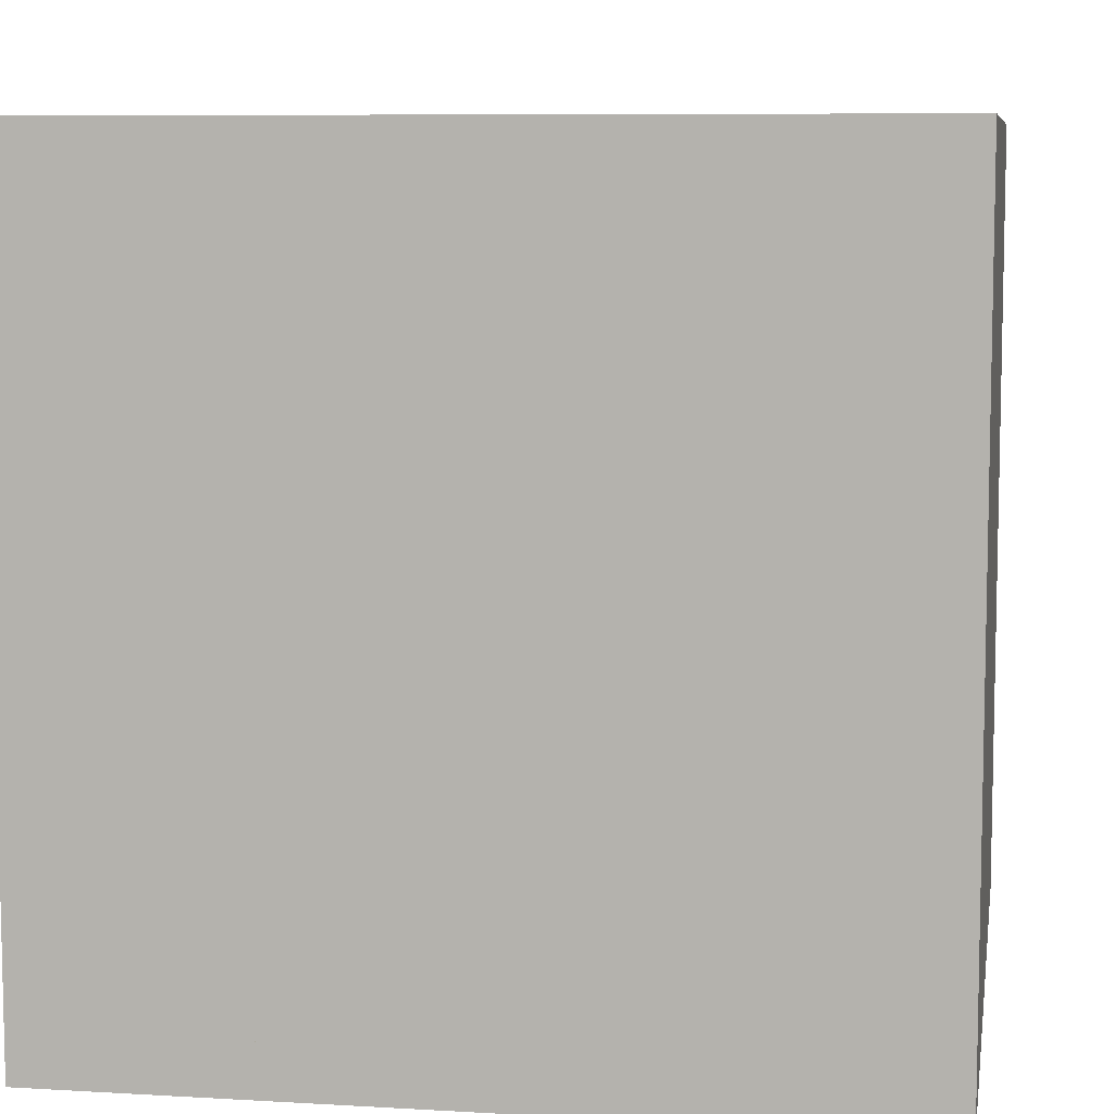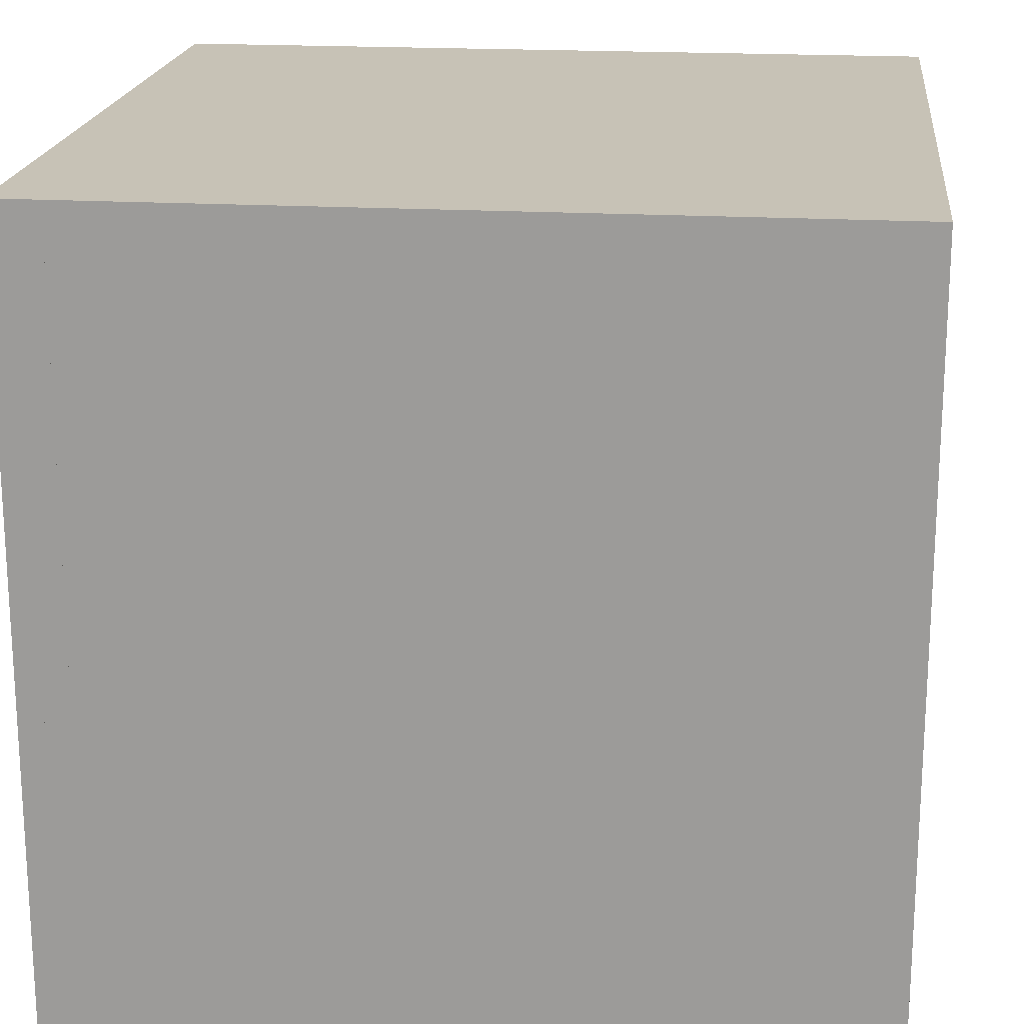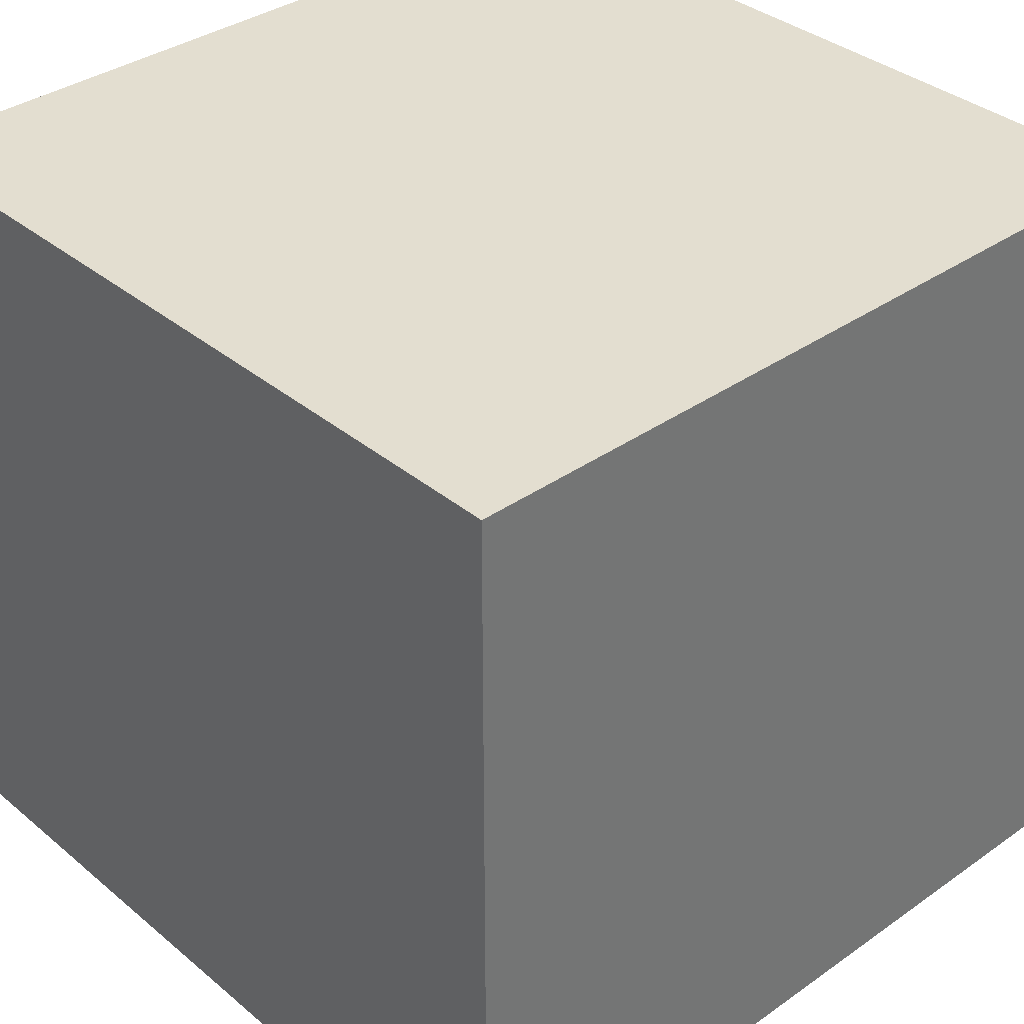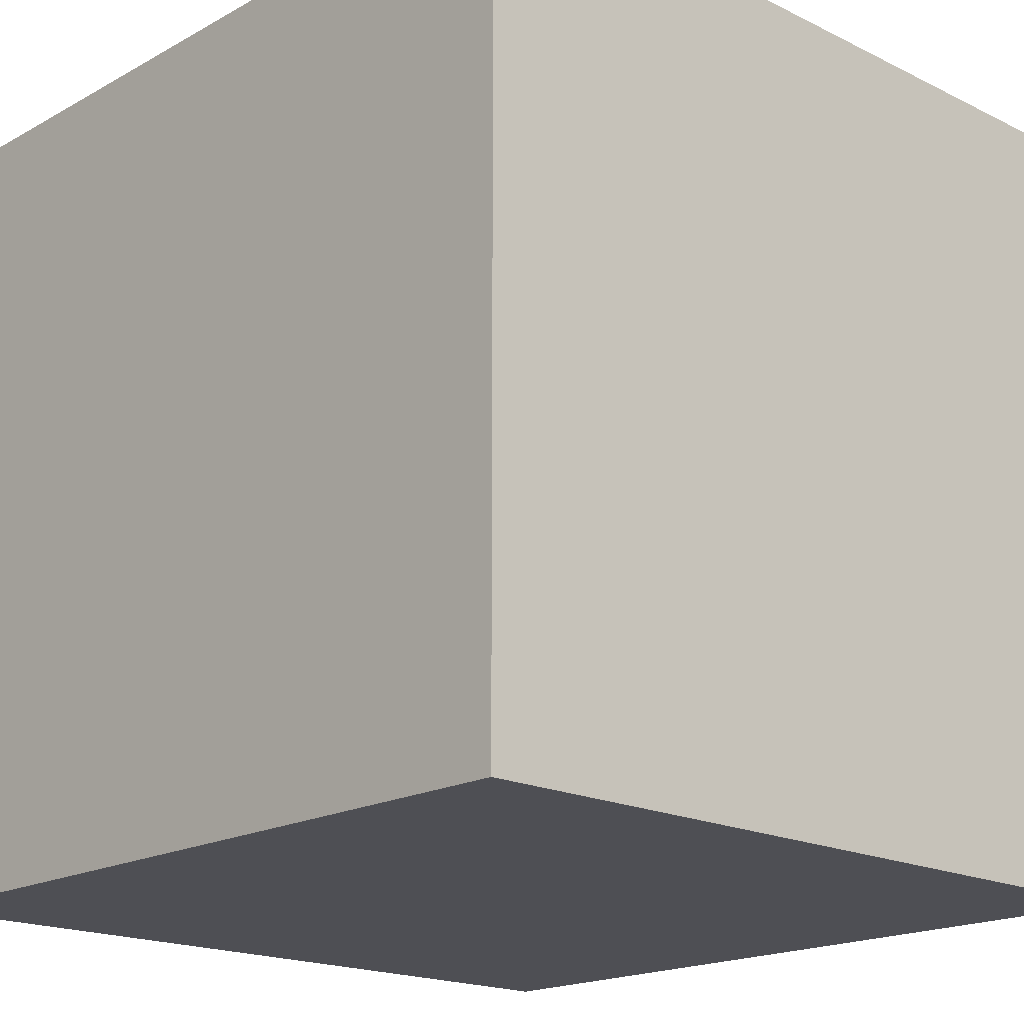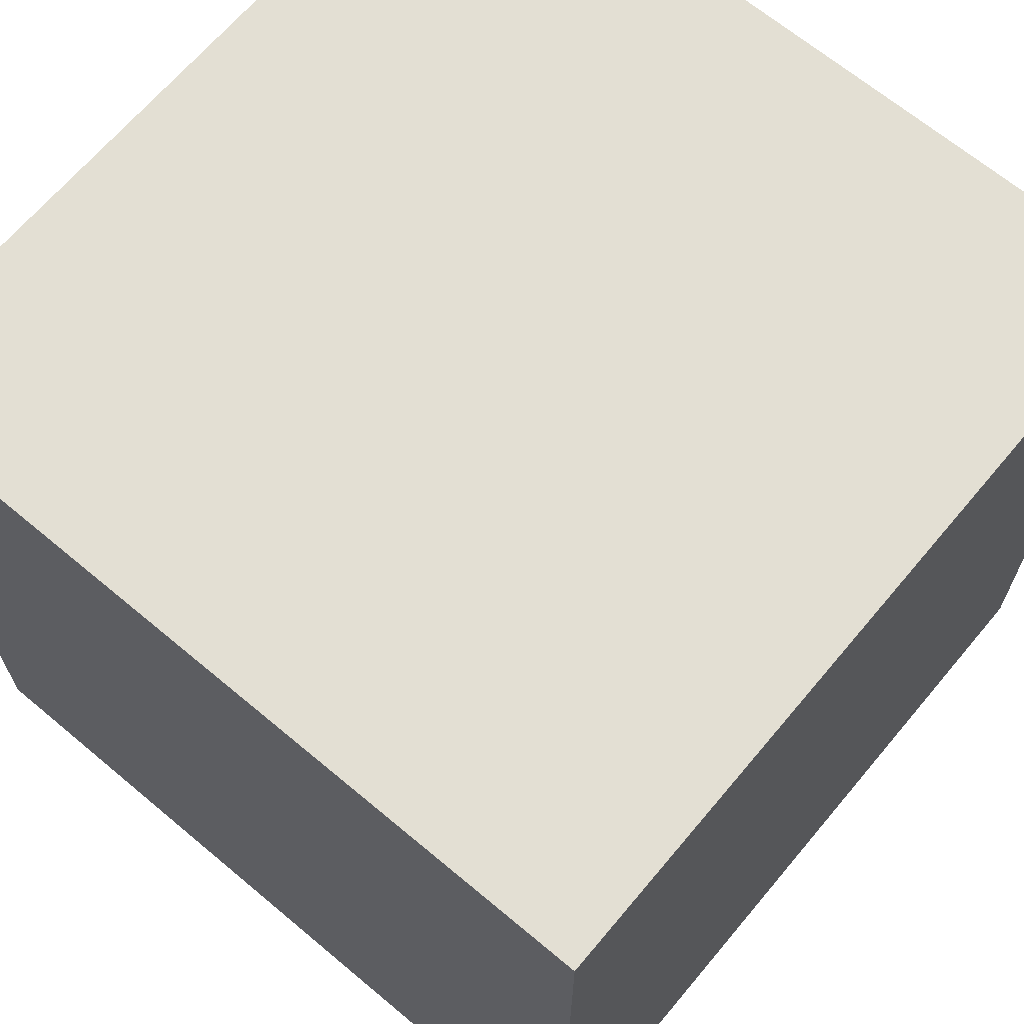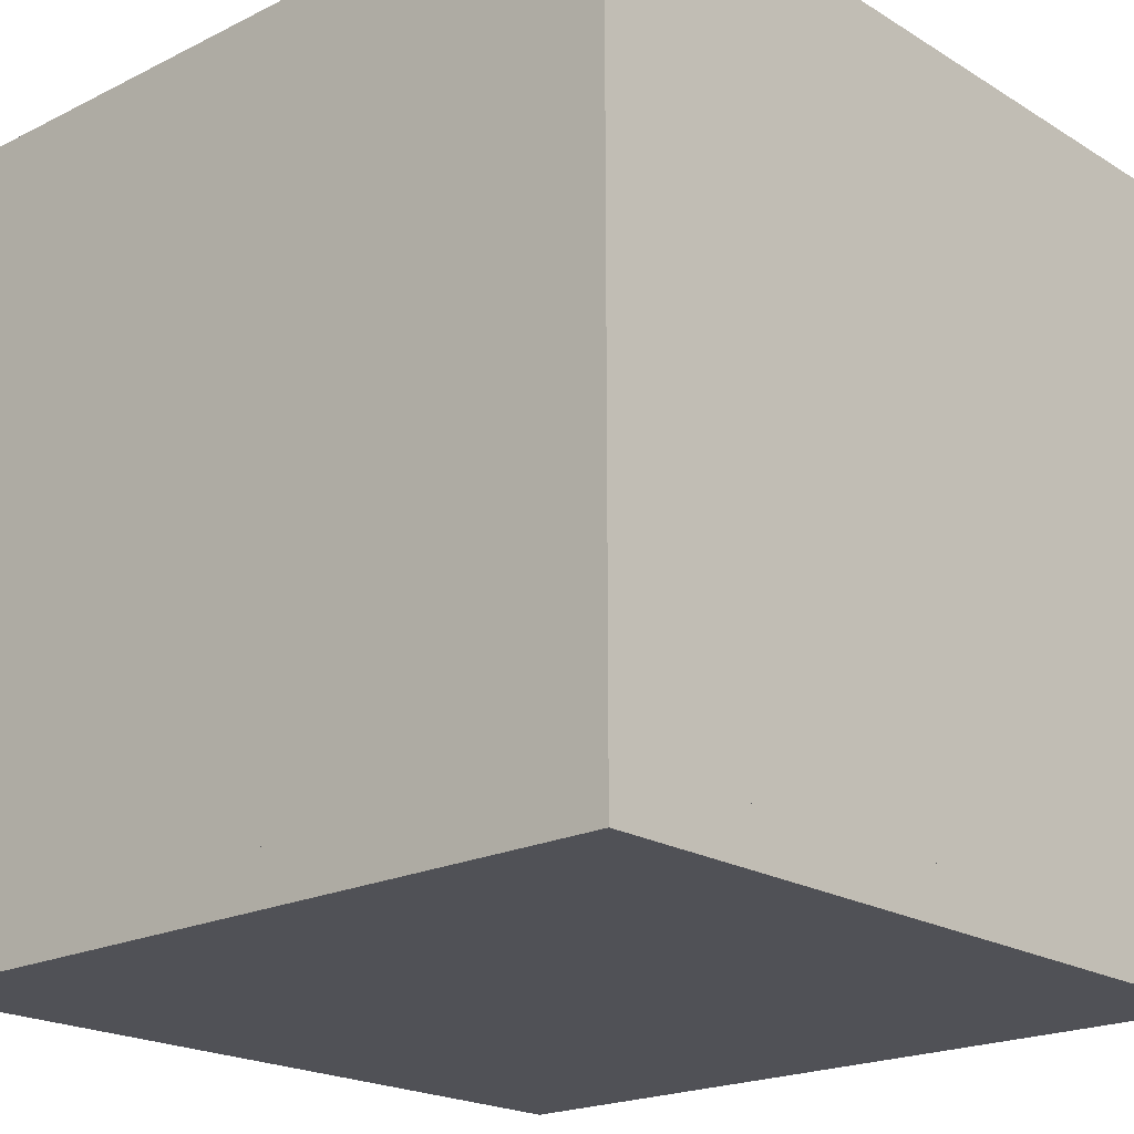
<metadata>
{"format":"obj","ext":"obj","renderer":"f3d","projection":"perspective","resolution":1024,"background":"white","views":[{"elev":7.9,"azim":-170.7,"up":"+Z"},{"elev":19.2,"azim":-83.7,"up":"+Y"},{"elev":35.8,"azim":137.3,"up":"+Y"},{"elev":-18.4,"azim":-43.4,"up":"+Y"},{"elev":66.9,"azim":40.0,"up":"+Y"},{"elev":-20.4,"azim":42.1,"up":"+Z"}]}
</metadata>
<code>
o orange
v 0.5 0.5 -0.4375
v 0.5 -0.5 -0.4375
v 0.5 0.5 -0.5
v 0.5 -0.5 -0.5
v -0.5 0.5 -0.5
v -0.5 -0.5 -0.5
v -0.5 0.5 -0.4375
v -0.5 -0.5 -0.4375
f 1 2 3
f 2 4 3
f 5 6 7
f 6 8 7
f 5 7 3
f 7 1 3
f 8 6 2
f 6 4 2
f 7 8 1
f 8 2 1
f 3 4 5
f 4 6 5
o off
v 0.5 0.5 -0.4375
v 0.5 -0.5 -0.4375
v 0.5 0.5 -0.5
v 0.5 -0.5 -0.5
v -0.5 0.5 -0.5
v -0.5 -0.5 -0.5
v -0.5 0.5 -0.4375
v -0.5 -0.5 -0.4375
f 9 10 11
f 10 12 11
f 13 14 15
f 14 16 15
f 13 15 11
f 15 9 11
f 16 14 10
f 14 12 10
f 15 16 9
f 16 10 9
f 11 12 13
f 12 14 13
o green
v 0.5 0.5 -0.4375
v 0.5 -0.5 -0.4375
v 0.5 0.5 -0.5
v 0.5 -0.5 -0.5
v -0.5 0.5 -0.5
v -0.5 -0.5 -0.5
v -0.5 0.5 -0.4375
v -0.5 -0.5 -0.4375
f 17 18 19
f 18 20 19
f 21 22 23
f 22 24 23
f 21 23 19
f 23 17 19
f 24 22 18
f 22 20 18
f 23 24 17
f 24 18 17
f 19 20 21
f 20 22 21
o generalCube
v 0.5 0.5 0.5
v 0.5 -0.5 0.5
v 0.5 0.5 -0.4688
v 0.5 -0.5 -0.4688
v -0.5 0.5 -0.4688
v -0.5 -0.5 -0.4688
v -0.5 0.5 0.5
v -0.5 -0.5 0.5
f 25 26 27
f 26 28 27
f 29 30 31
f 30 32 31
f 29 31 27
f 31 25 27
f 32 30 26
f 30 28 26
f 31 32 25
f 32 26 25
f 27 28 29
f 28 30 29
o red
v 0.5 0.5 -0.4375
v 0.5 -0.5 -0.4375
v 0.5 0.5 -0.5
v 0.5 -0.5 -0.5
v -0.5 0.5 -0.5
v -0.5 -0.5 -0.5
v -0.5 0.5 -0.4375
v -0.5 -0.5 -0.4375
f 33 34 35
f 34 36 35
f 37 38 39
f 38 40 39
f 37 39 35
f 39 33 35
f 40 38 34
f 38 36 34
f 39 40 33
f 40 34 33
f 35 36 37
f 36 38 37

</code>
